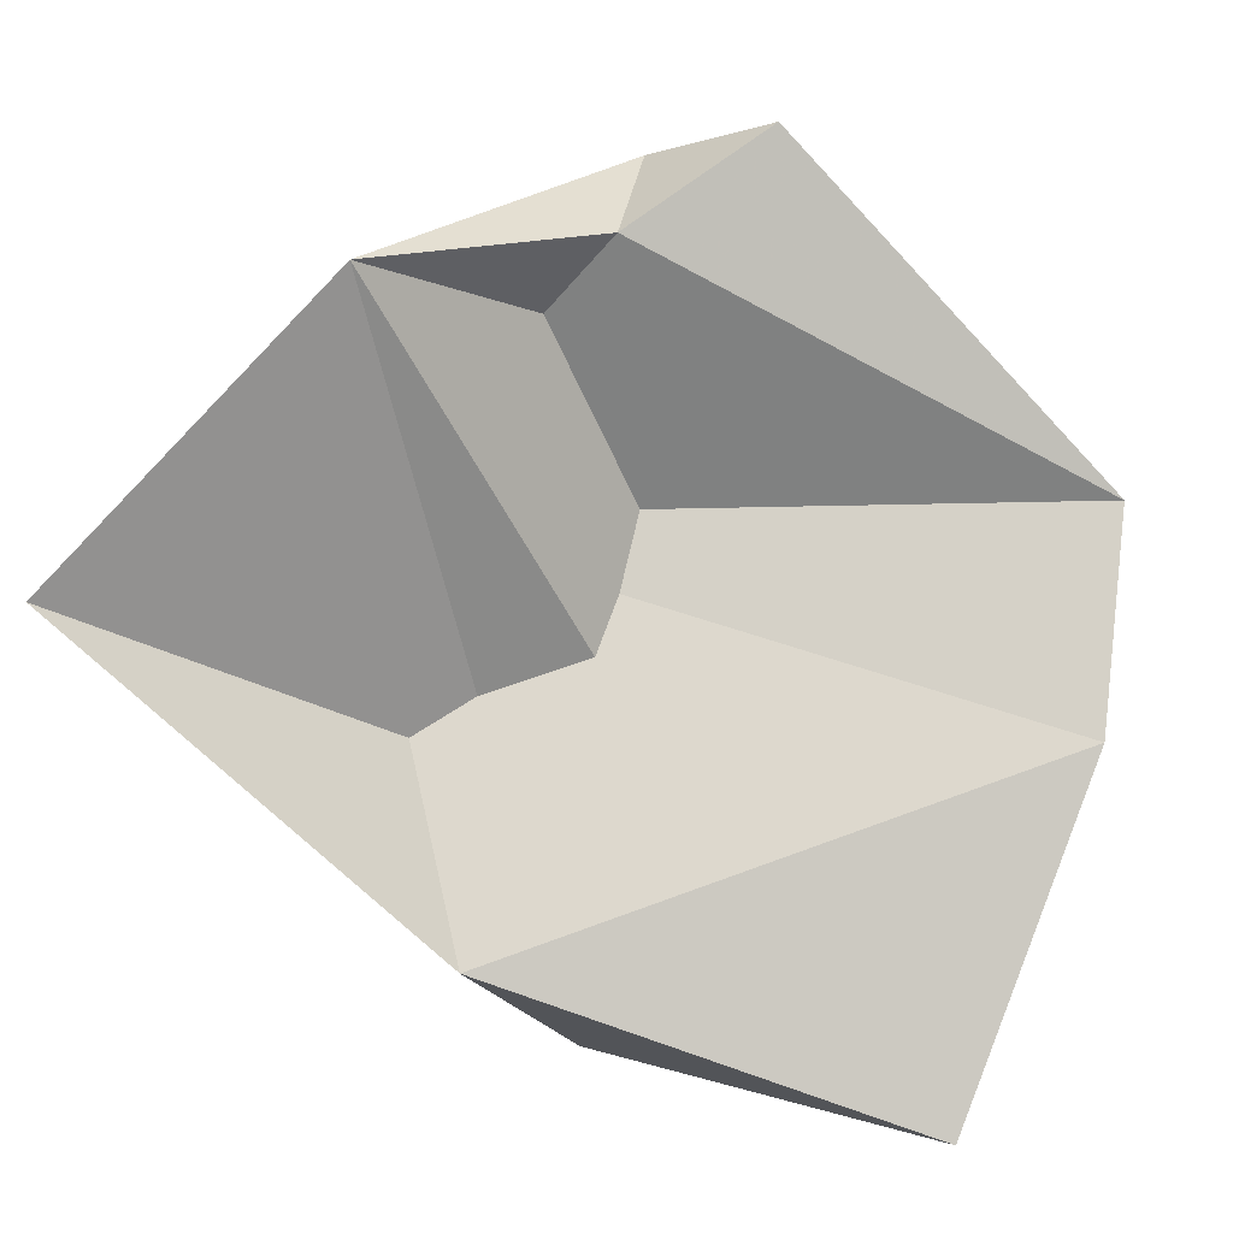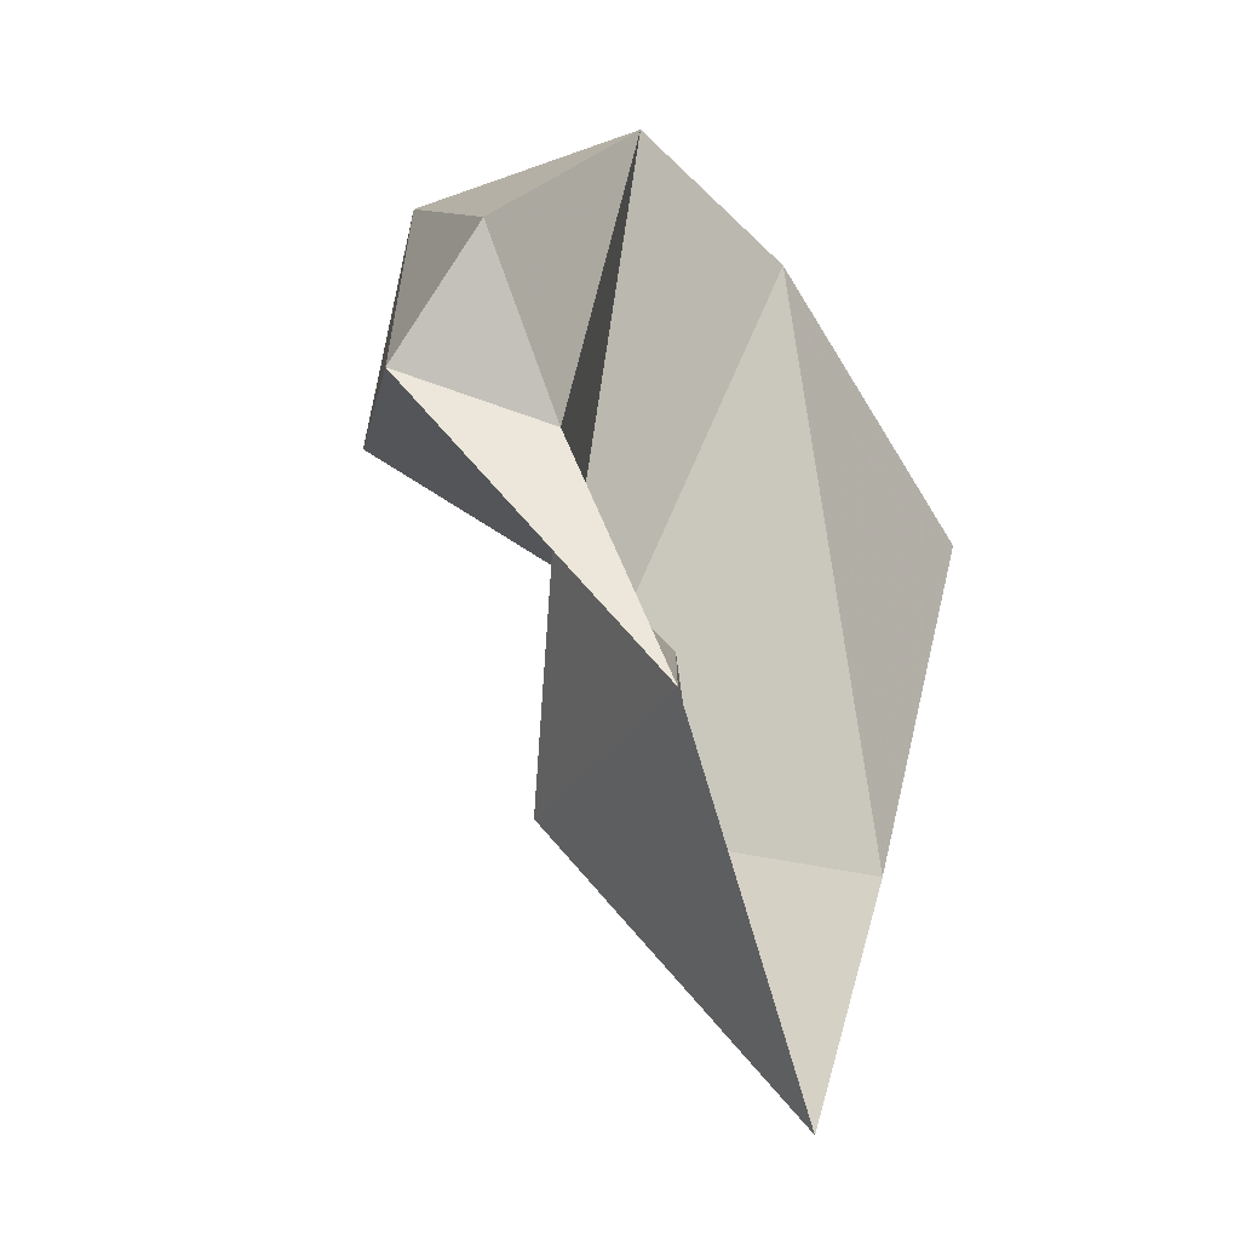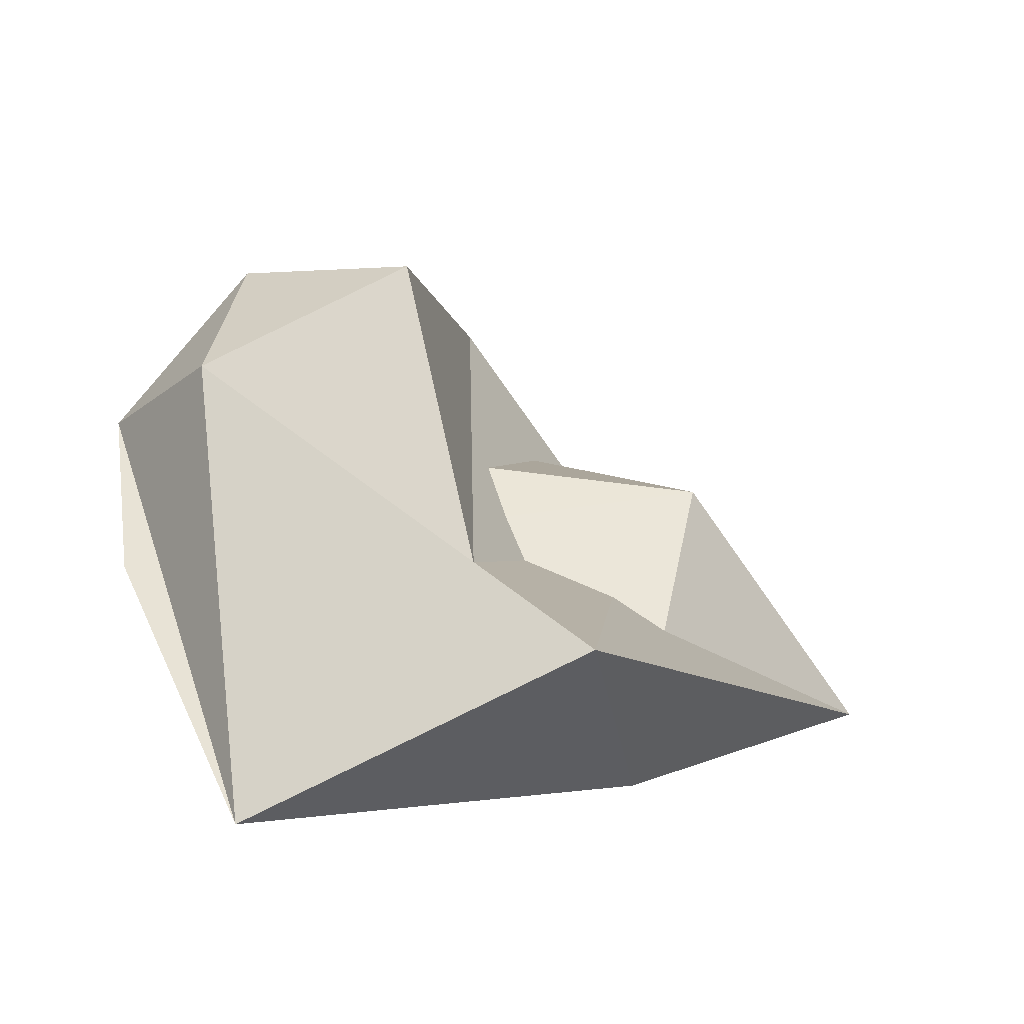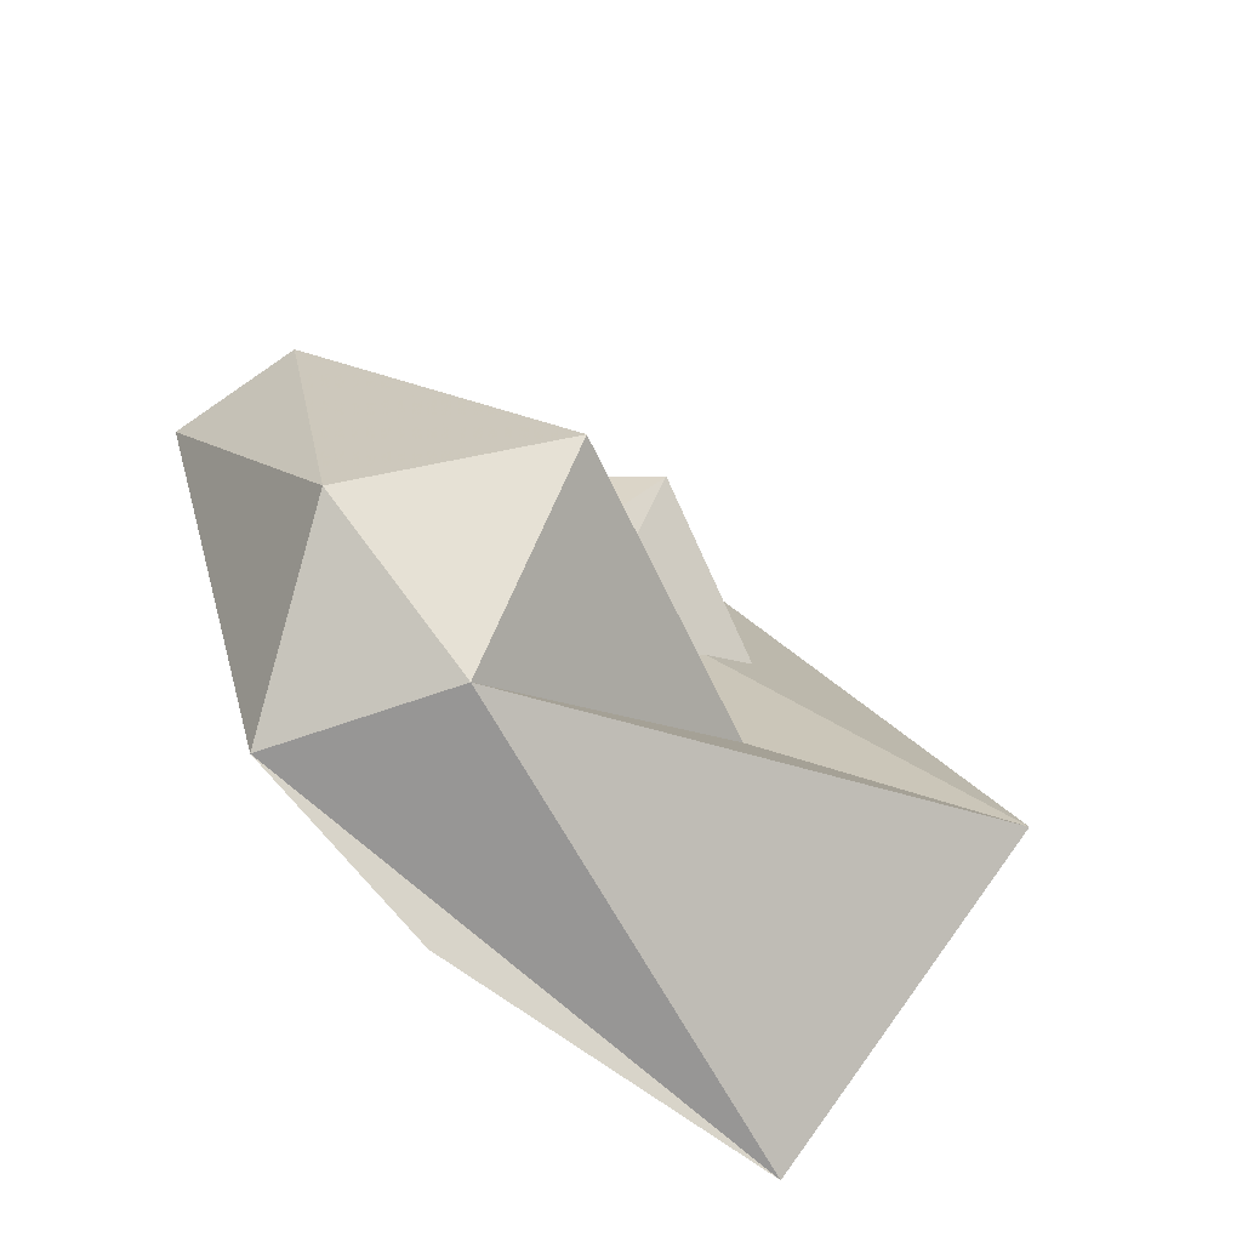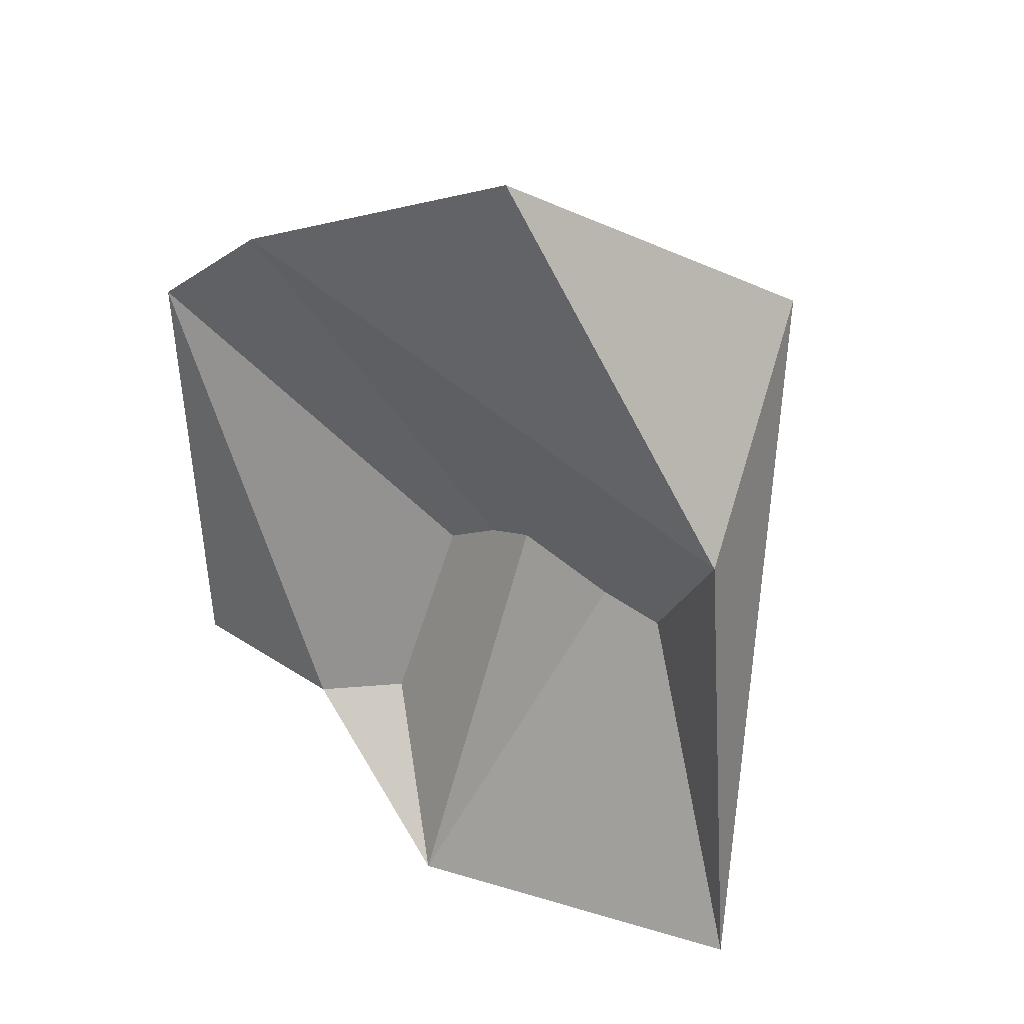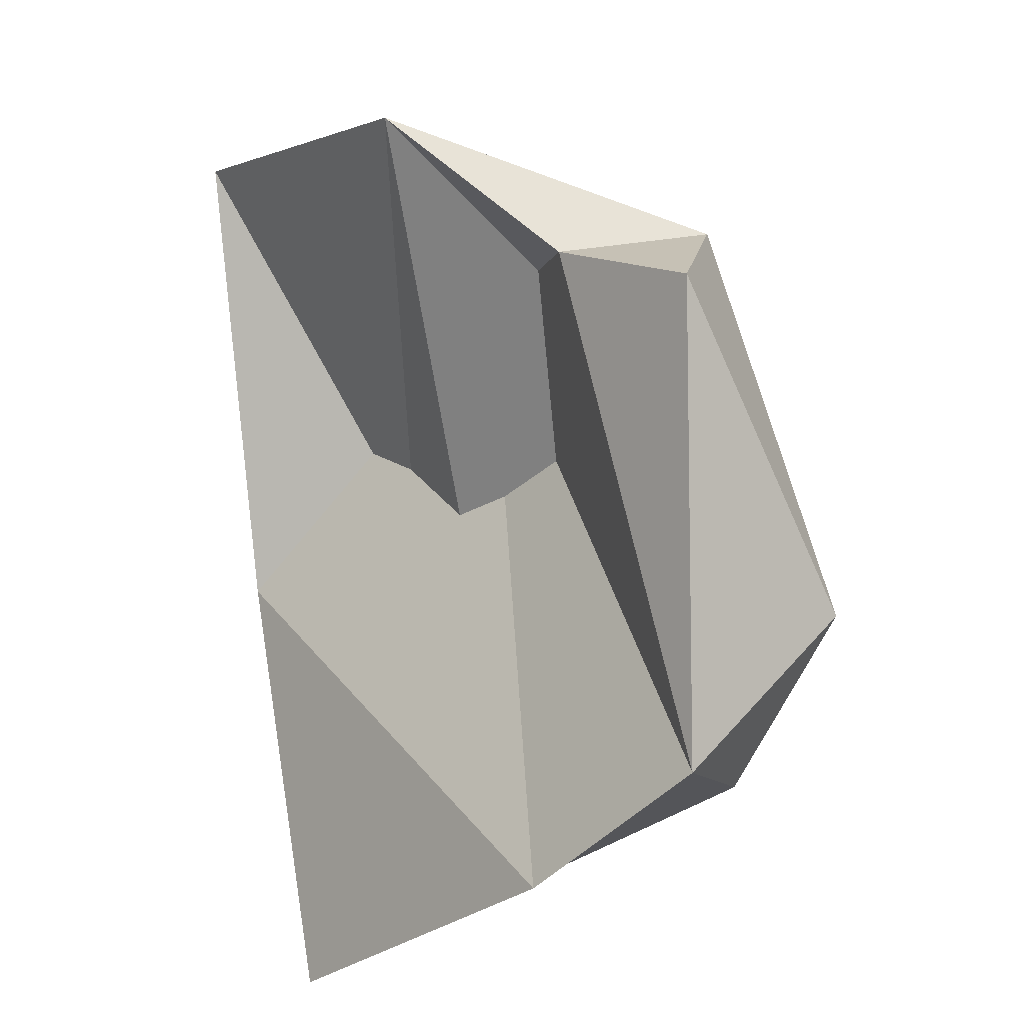
<metadata>
{"format":"obj","ext":"obj","renderer":"f3d","projection":"perspective","resolution":1024,"background":"white","views":[{"elev":31.0,"azim":5.7,"up":"+Z"},{"elev":66.0,"azim":-75.0,"up":"+Z"},{"elev":5.7,"azim":172.3,"up":"+Y"},{"elev":34.6,"azim":121.0,"up":"+Y"},{"elev":-63.5,"azim":138.4,"up":"+Y"},{"elev":45.4,"azim":81.2,"up":"+Z"}]}
</metadata>
<code>
v 188.7 272.1 75.89
v 193.5 278.4 74.43
v 194 275.9 80.91
v 196.2 272 68.38
v 199.9 277.3 68.91
v 208.2 280.3 74.51
v 198.4 279.1 80.24
v 198.6 282.3 80.5
v 201.2 284.2 71.71
v 197.9 276.1 63.48
v 208 277.1 70.93
v 204.9 284.1 75.01
v 201.2 281.2 81.69
v 206.1 281.8 71.09
v 205.5 272.2 64.83
g foo
f 10 4 1
f 3 1 2
f 4 2 1
f 11 2 4
f 1 3 10
f 11 4 15
f 15 4 10
f 7 3 2
f 7 2 6
f 6 2 11
f 10 3 5
f 14 15 10
f 7 8 3
f 3 8 5
f 5 14 10
f 8 7 13
f 6 13 7
f 5 8 9
f 14 6 15
f 6 11 15
f 5 9 14
f 12 8 13
f 12 13 6
f 9 8 12
f 14 12 6
f 14 9 12
g

</code>
